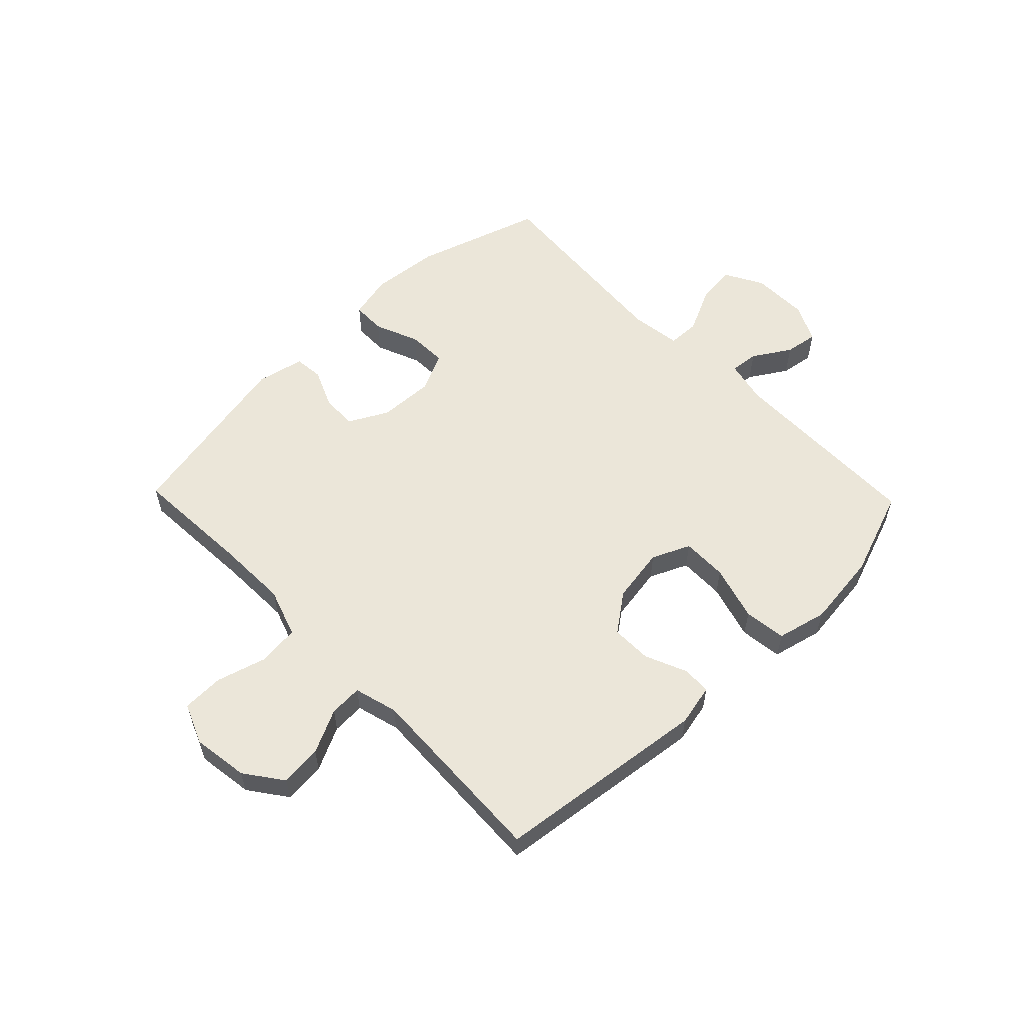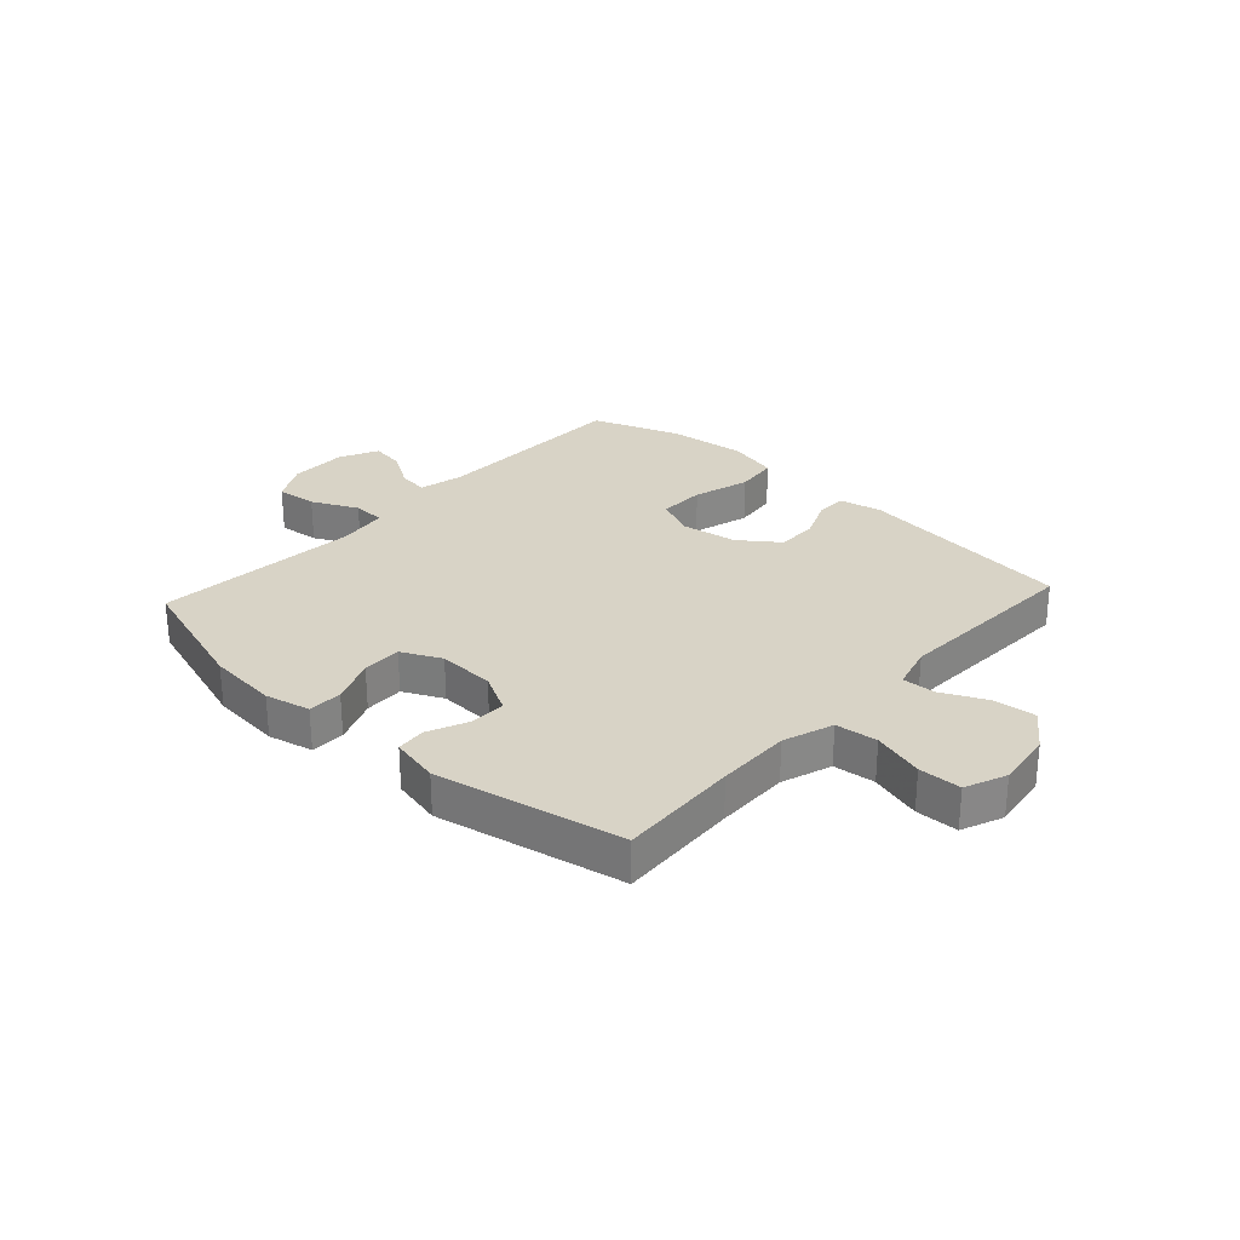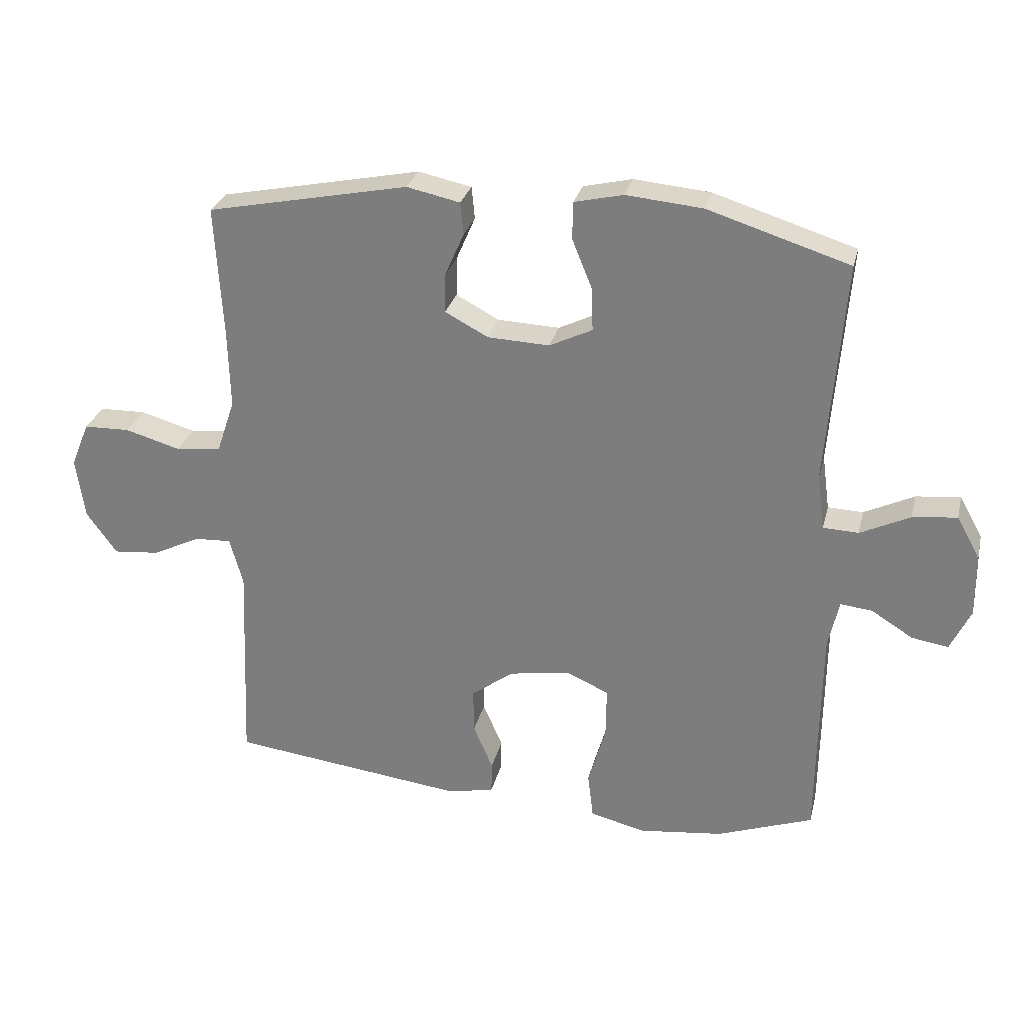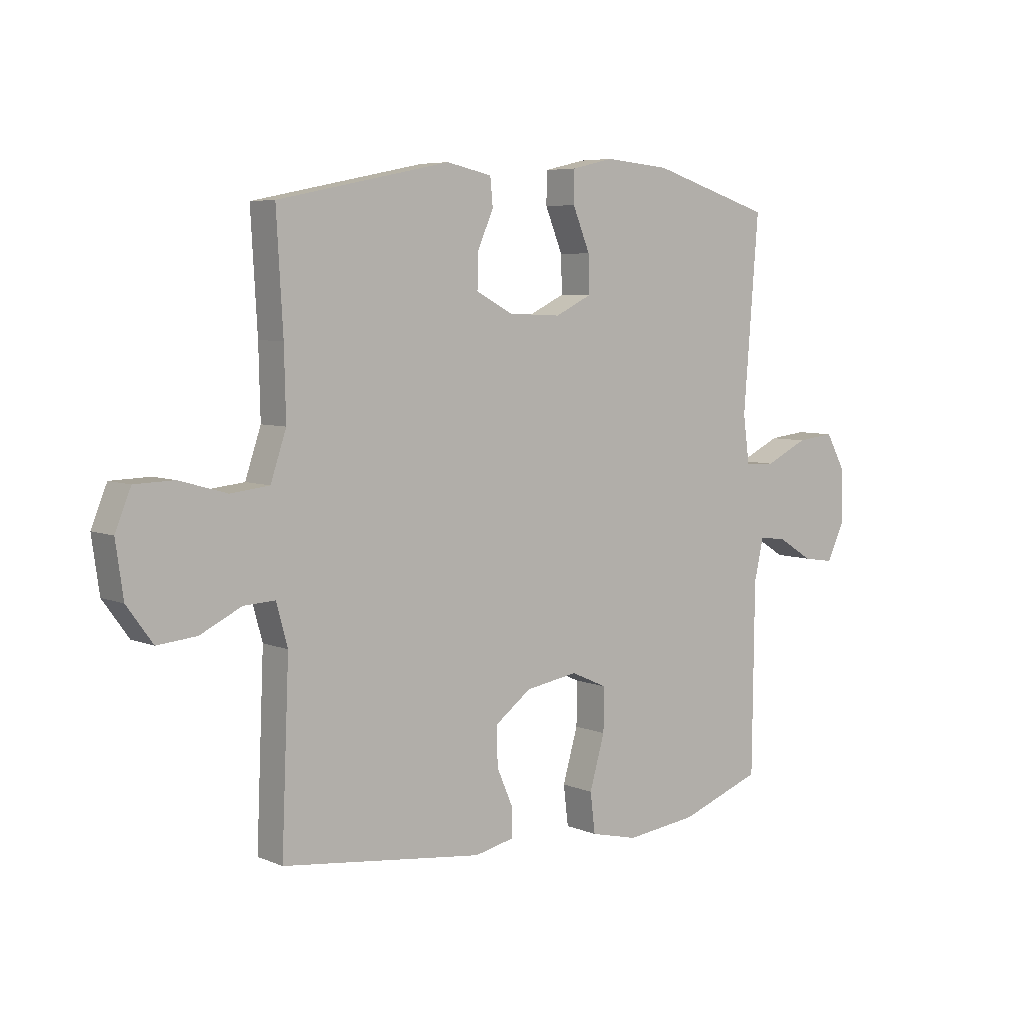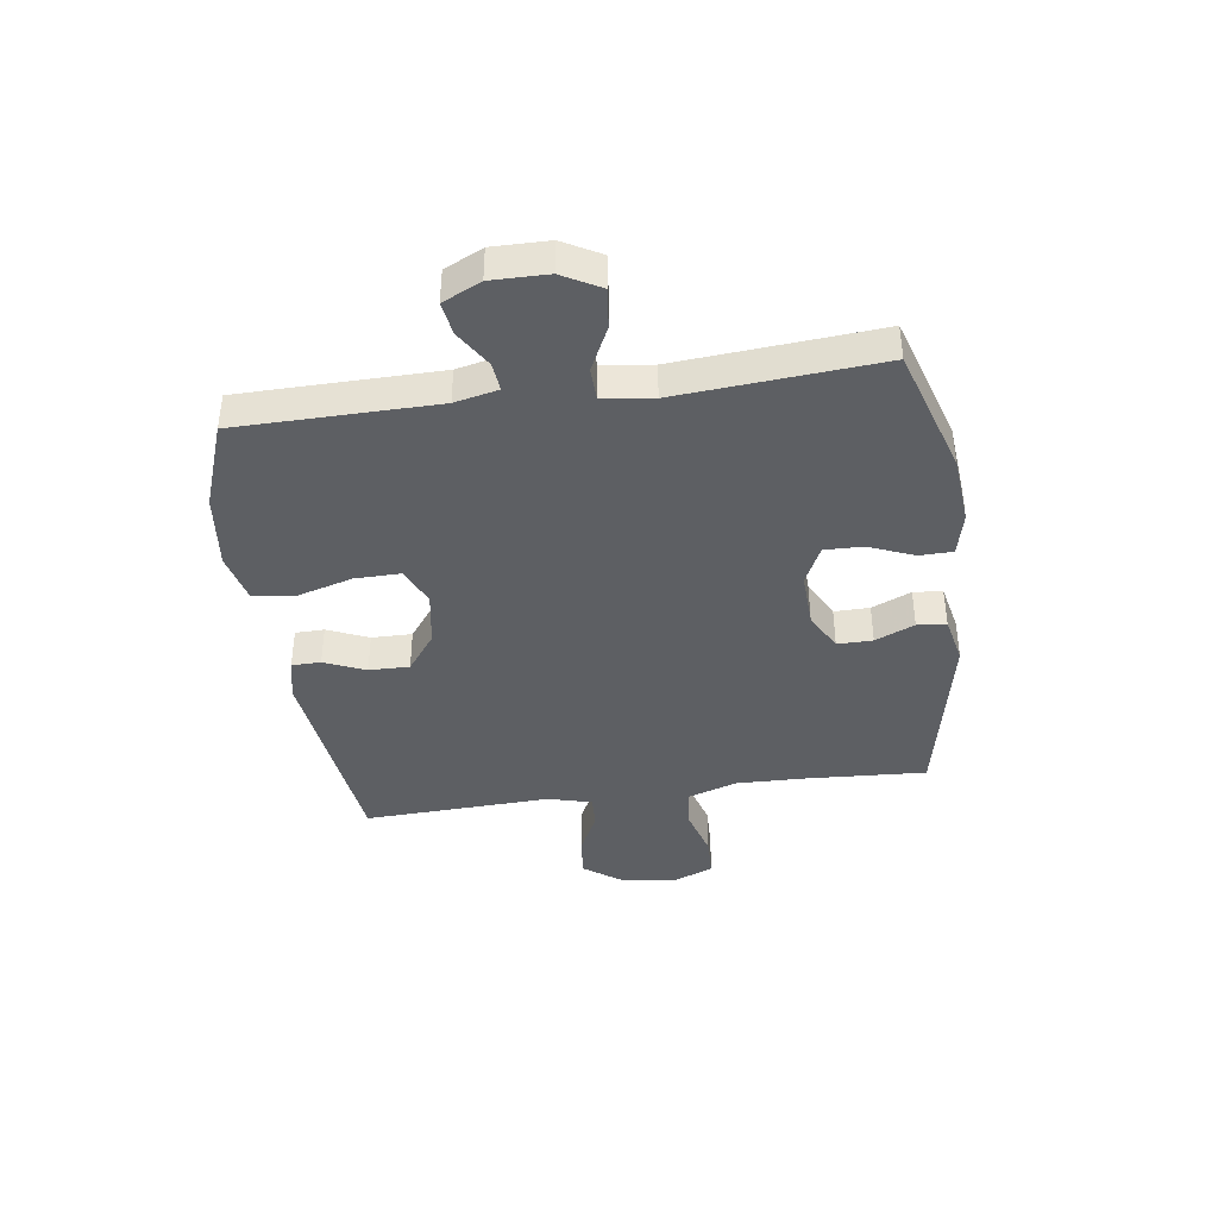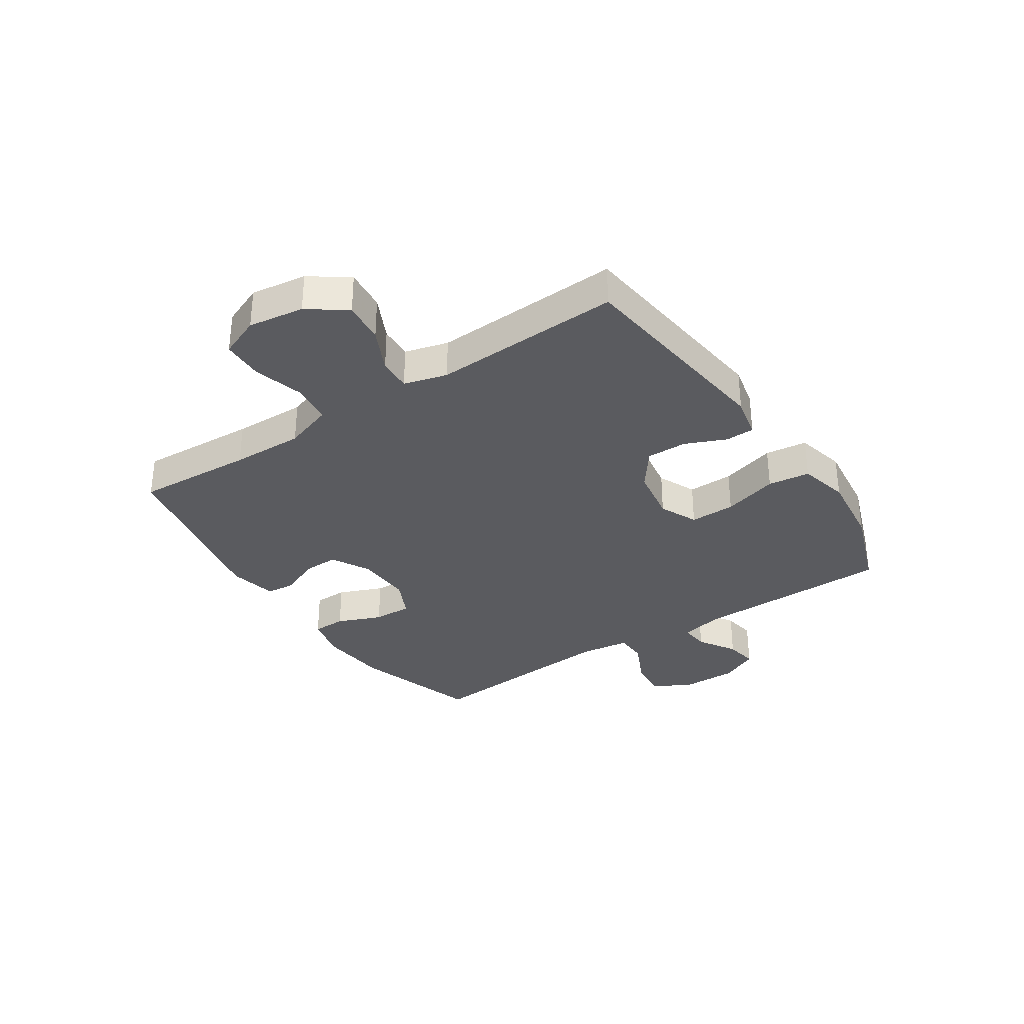
<metadata>
{"format":"obj","ext":"obj","renderer":"f3d","projection":"perspective","resolution":1024,"background":"white","views":[{"elev":57.0,"azim":136.0,"up":"+Y"},{"elev":28.1,"azim":42.6,"up":"+Y"},{"elev":28.4,"azim":-166.6,"up":"+Z"},{"elev":6.0,"azim":141.0,"up":"+Z"},{"elev":-40.3,"azim":-82.0,"up":"+Y"},{"elev":-33.3,"azim":123.7,"up":"+Y"}]}
</metadata>
<code>
v -0.5 0.07 -0.5
v -0.504 0.07 -0.151
v -0.521 0.07 -0.075
v -0.571 0.07 -0.08
v -0.637 0.07 -0.121
v -0.695 0.07 -0.13
v -0.727 0.07 -0.063
v -0.726 0.07 0.036
v -0.689 0.07 0.103
v -0.619 0.07 0.095
v -0.54 0.07 0.057
v -0.484 0.07 0.059
v -0.472 0.07 0.147
v -0.5 0.07 0.5
v -0.276 0.07 0.57
v -0.155 0.07 0.581
v -0.078 0.07 0.563
v -0.077 0.07 0.504
v -0.109 0.07 0.426
v -0.111 0.07 0.358
v -0.043 0.07 0.325
v 0.055 0.07 0.329
v 0.123 0.07 0.365
v 0.122 0.07 0.427
v 0.092 0.07 0.496
v 0.097 0.07 0.547
v 0.181 0.07 0.565
v 0.5 0.07 0.5
v 0.488 0.07 0.293
v 0.485 0.07 0.166
v 0.514 0.07 0.08
v 0.586 0.07 0.072
v 0.674 0.07 0.097
v 0.747 0.07 0.095
v 0.776 0.07 0.024
v 0.762 0.07 -0.074
v 0.714 0.07 -0.14
v 0.641 0.07 -0.133
v 0.565 0.07 -0.096
v 0.507 0.07 -0.093
v 0.486 0.07 -0.169
v 0.5 0.07 -0.5
v 0.126 0.07 -0.545
v 0.053 0.07 -0.529
v 0.052 0.07 -0.478
v 0.083 0.07 -0.406
v 0.084 0.07 -0.335
v 0.017 0.07 -0.285
v -0.08 0.07 -0.269
v -0.147 0.07 -0.299
v -0.146 0.07 -0.379
v -0.118 0.07 -0.476
v -0.127 0.07 -0.55
v -0.215 0.07 -0.571
v -0.348 0.07 -0.555
v -0.5 0 -0.5
v -0.504 0 -0.151
v -0.521 0 -0.075
v -0.571 0 -0.08
v -0.637 0 -0.121
v -0.695 0 -0.13
v -0.727 0 -0.063
v -0.726 0 0.036
v -0.689 0 0.103
v -0.619 0 0.095
v -0.54 0 0.057
v -0.484 0 0.059
v -0.472 0 0.147
v -0.5 0 0.5
v -0.276 0 0.57
v -0.155 0 0.581
v -0.078 0 0.563
v -0.077 0 0.504
v -0.109 0 0.426
v -0.111 0 0.358
v -0.043 0 0.325
v 0.055 0 0.329
v 0.123 0 0.365
v 0.122 0 0.427
v 0.092 0 0.496
v 0.097 0 0.547
v 0.181 0 0.565
v 0.5 0 0.5
v 0.488 0 0.293
v 0.485 0 0.166
v 0.514 0 0.08
v 0.586 0 0.072
v 0.674 0 0.097
v 0.747 0 0.095
v 0.776 0 0.024
v 0.762 0 -0.074
v 0.714 0 -0.14
v 0.641 0 -0.133
v 0.565 0 -0.096
v 0.507 0 -0.093
v 0.486 0 -0.169
v 0.5 0 -0.5
v 0.126 0 -0.545
v 0.053 0 -0.529
v 0.052 0 -0.478
v 0.083 0 -0.406
v 0.084 0 -0.335
v 0.017 0 -0.285
v -0.08 0 -0.269
v -0.147 0 -0.299
v -0.146 0 -0.379
v -0.118 0 -0.476
v -0.127 0 -0.55
v -0.215 0 -0.571
v -0.348 0 -0.555
f 55 1 2
f 54 55 2
f 53 54 2
f 52 53 2
f 51 52 2
f 50 51 2 3
f 49 50 3
f 48 49 3
f 44 45 46
f 43 44 46
f 42 43 46
f 41 42 46
f 40 41 46 47
f 37 38 39
f 36 37 39
f 35 36 39
f 34 35 39
f 33 34 39
f 32 33 39
f 31 32 39 40
f 40 47 48
f 31 40 48
f 30 31 48
f 27 28 29
f 26 27 29
f 25 26 29
f 24 25 29
f 23 24 29 30
f 17 18 19
f 16 17 19
f 15 16 19
f 14 15 19
f 13 14 19
f 12 13 19 20
f 9 10 11
f 8 9 11
f 7 8 11
f 6 7 11
f 5 6 11
f 4 5 11
f 3 4 11 12
f 30 48 3
f 23 30 3
f 22 23 3
f 12 20 21
f 3 12 21 22
f 57 56 110
f 57 110 109
f 57 109 108
f 57 108 107
f 57 107 106
f 58 57 106 105
f 58 105 104
f 58 104 103
f 101 100 99
f 101 99 98
f 101 98 97
f 101 97 96
f 102 101 96 95
f 94 93 92
f 94 92 91
f 94 91 90
f 94 90 89
f 94 89 88
f 94 88 87
f 95 94 87 86
f 103 102 95
f 103 95 86
f 103 86 85
f 84 83 82
f 84 82 81
f 84 81 80
f 84 80 79
f 85 84 79 78
f 74 73 72
f 74 72 71
f 74 71 70
f 74 70 69
f 74 69 68
f 75 74 68 67
f 66 65 64
f 66 64 63
f 66 63 62
f 66 62 61
f 66 61 60
f 66 60 59
f 67 66 59 58
f 58 103 85
f 58 85 78
f 58 78 77
f 76 75 67
f 77 76 67 58
f 1 56 57 2
f 2 57 58 3
f 3 58 59 4
f 4 59 60 5
f 5 60 61 6
f 6 61 62 7
f 7 62 63 8
f 8 63 64 9
f 9 64 65 10
f 10 65 66 11
f 11 66 67 12
f 12 67 68 13
f 13 68 69 14
f 14 69 70 15
f 15 70 71 16
f 16 71 72 17
f 17 72 73 18
f 18 73 74 19
f 19 74 75 20
f 20 75 76 21
f 21 76 77 22
f 22 77 78 23
f 23 78 79 24
f 24 79 80 25
f 25 80 81 26
f 26 81 82 27
f 27 82 83 28
f 28 83 84 29
f 29 84 85 30
f 30 85 86 31
f 31 86 87 32
f 32 87 88 33
f 33 88 89 34
f 34 89 90 35
f 35 90 91 36
f 36 91 92 37
f 37 92 93 38
f 38 93 94 39
f 39 94 95 40
f 40 95 96 41
f 41 96 97 42
f 42 97 98 43
f 43 98 99 44
f 44 99 100 45
f 45 100 101 46
f 46 101 102 47
f 47 102 103 48
f 48 103 104 49
f 49 104 105 50
f 50 105 106 51
f 51 106 107 52
f 52 107 108 53
f 53 108 109 54
f 54 109 110 55
f 55 110 56 1

</code>
